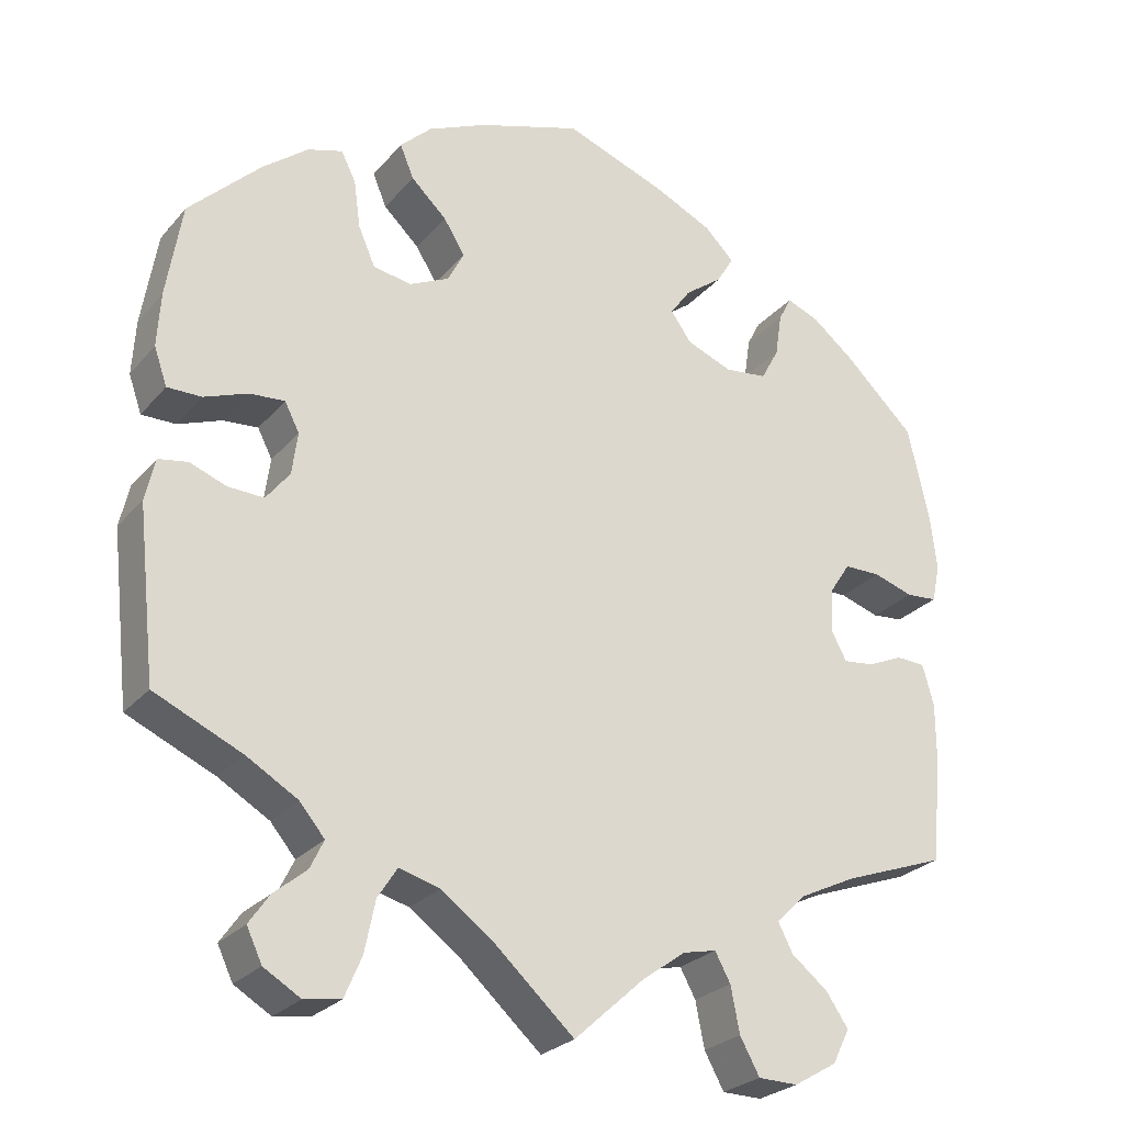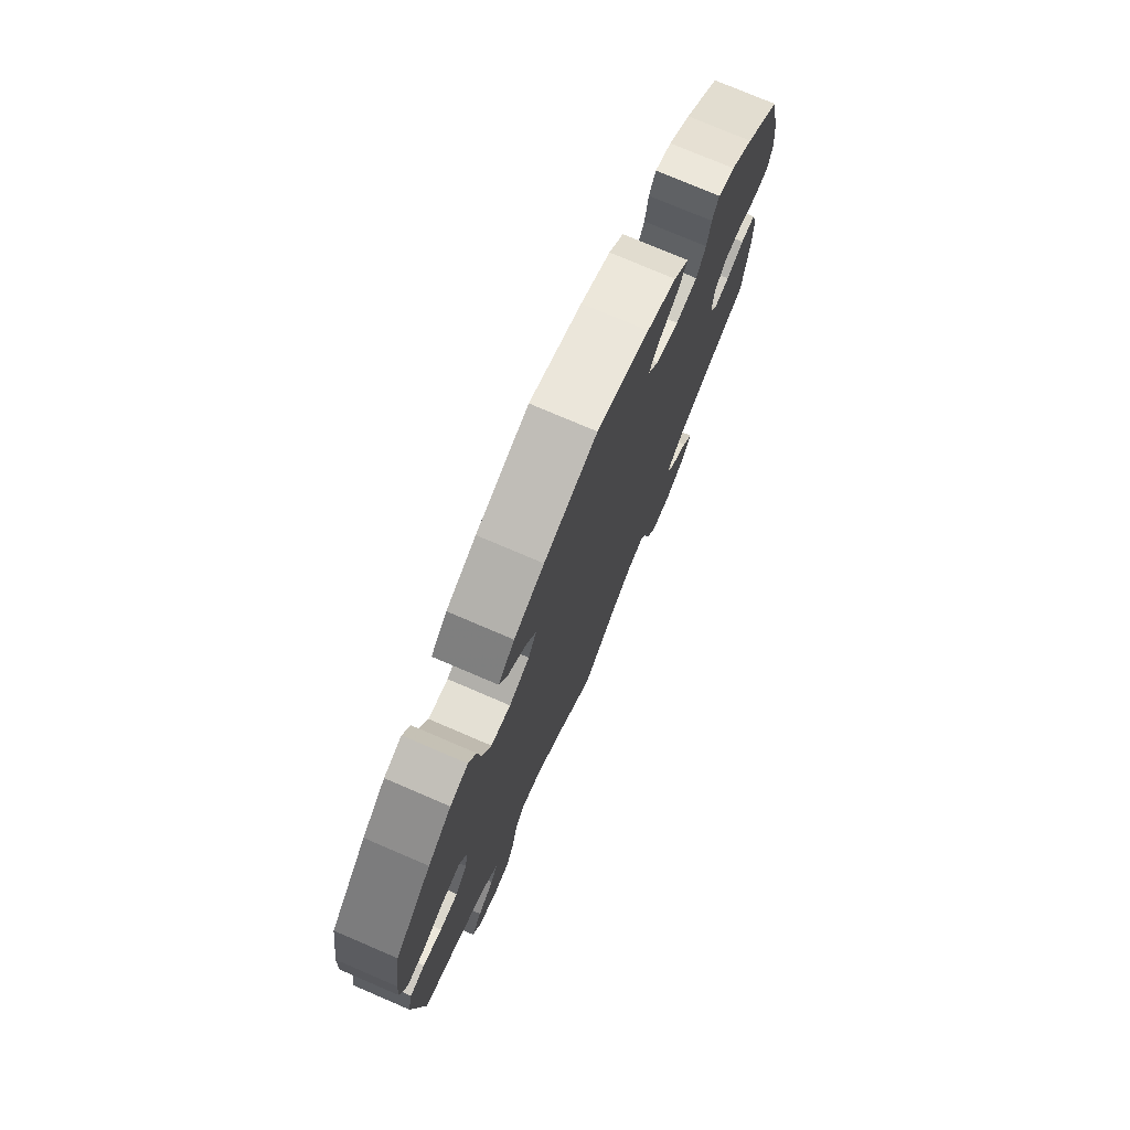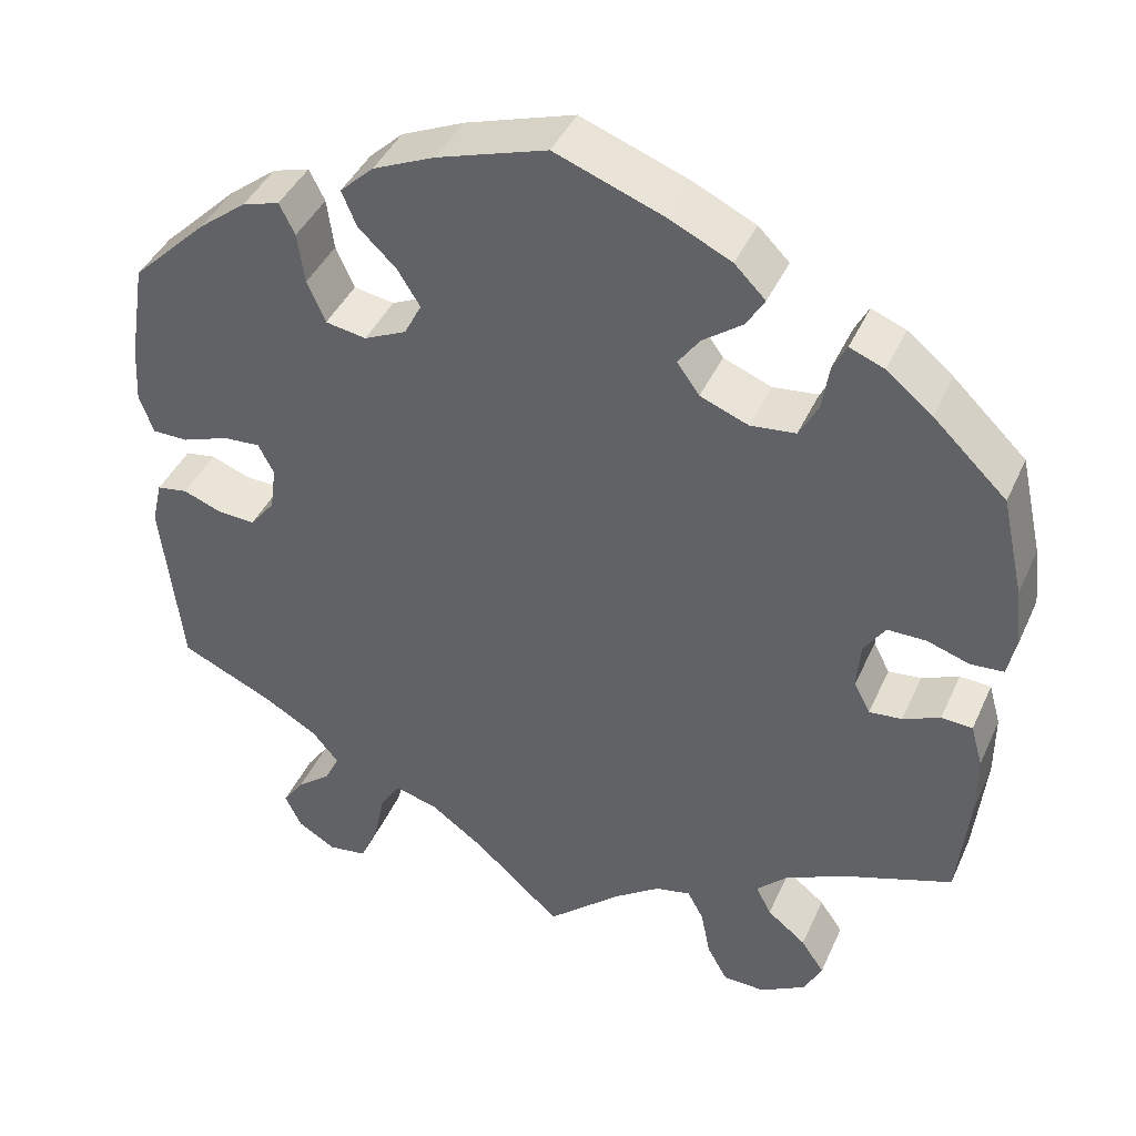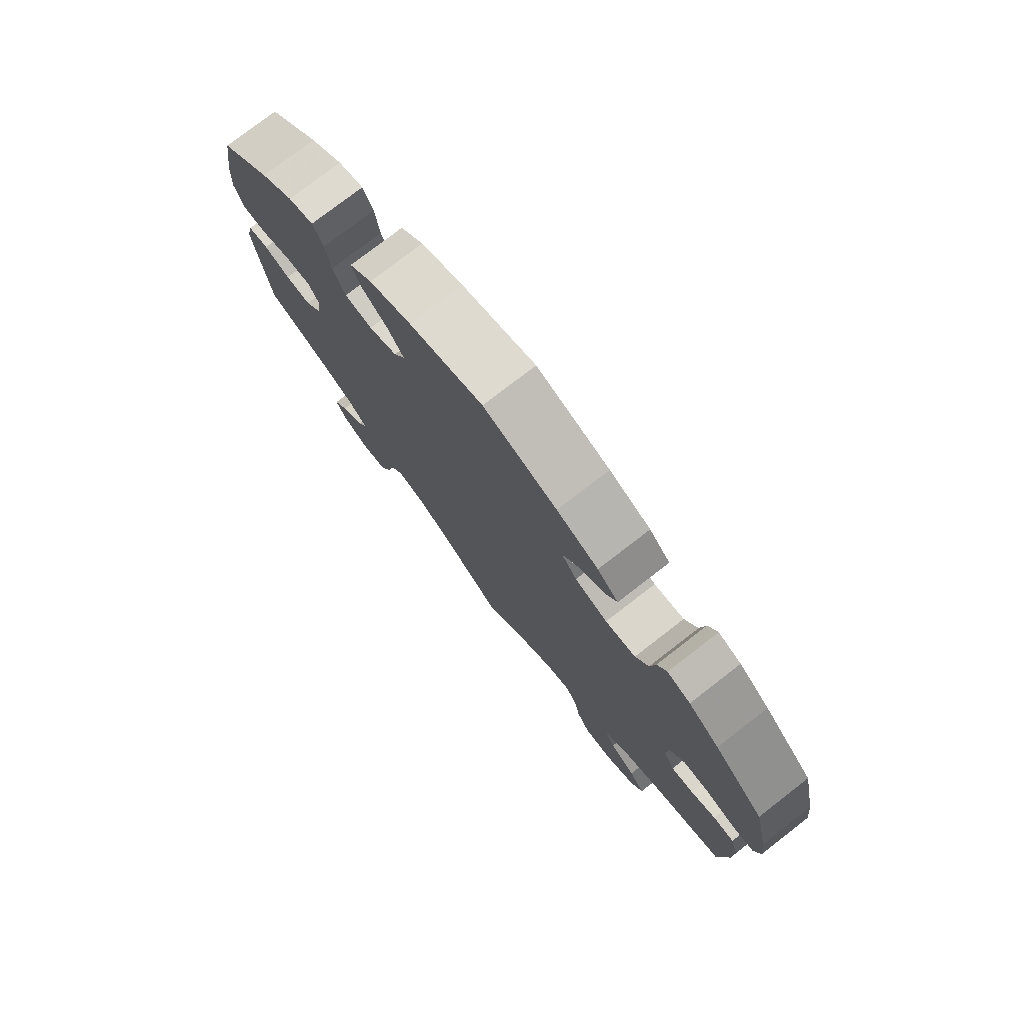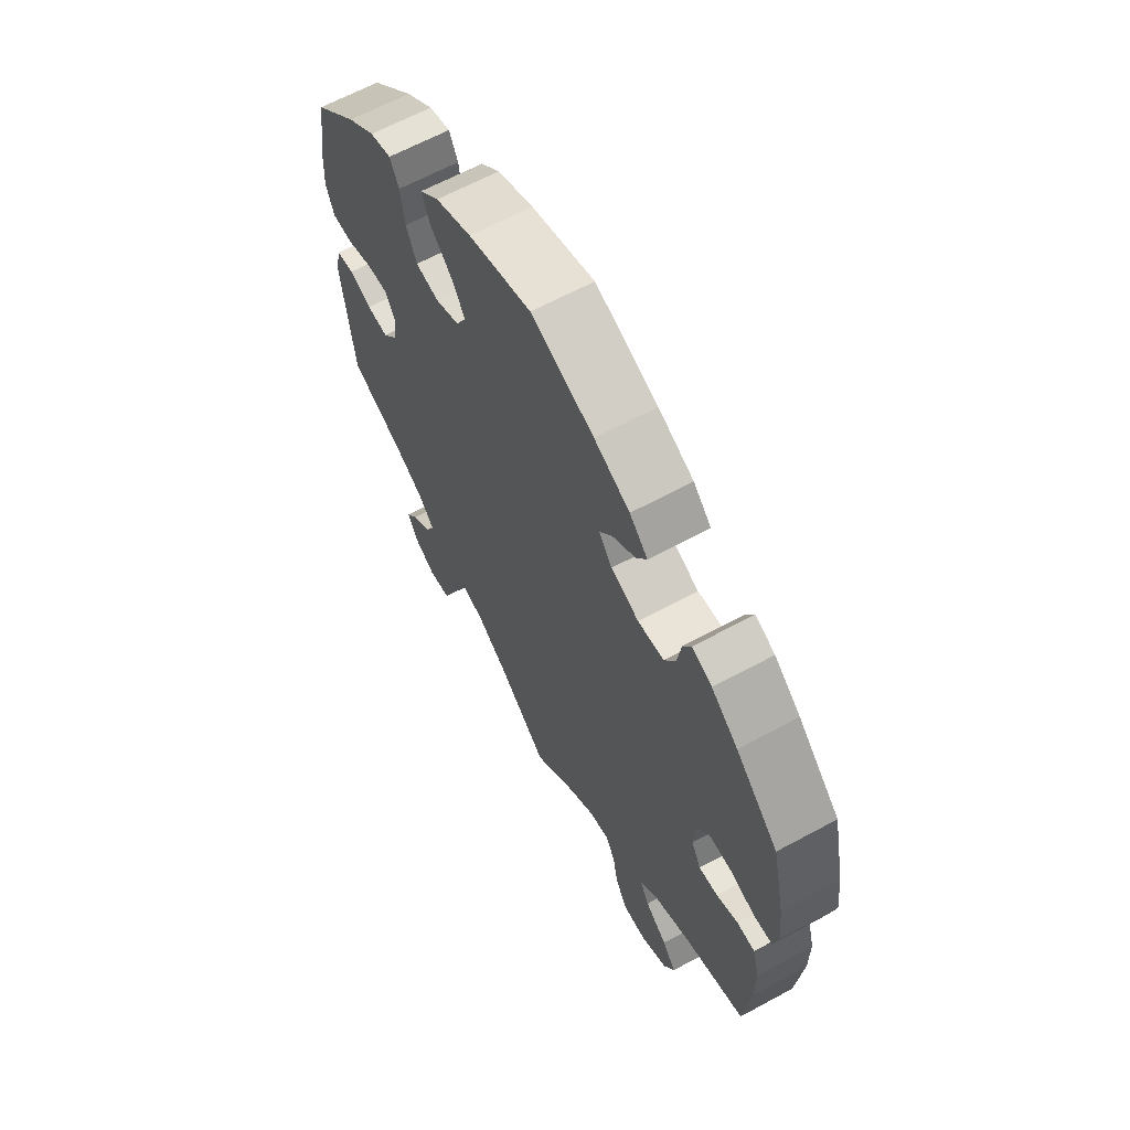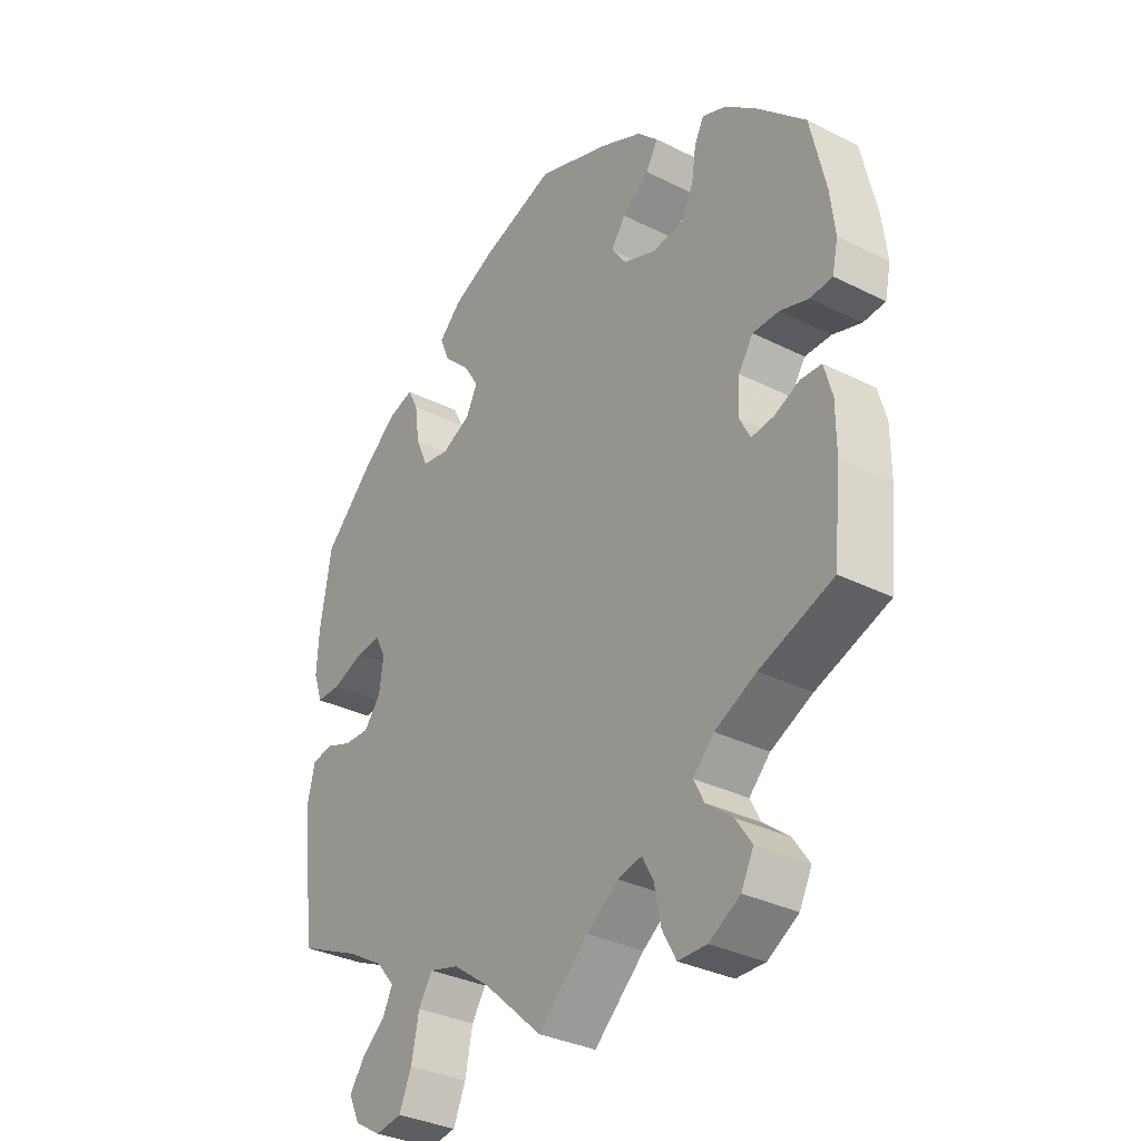
<metadata>
{"format":"obj","ext":"obj","renderer":"f3d","projection":"perspective","resolution":1024,"background":"white","views":[{"elev":-26.0,"azim":149.2,"up":"+Z"},{"elev":75.9,"azim":113.2,"up":"+Z"},{"elev":42.0,"azim":-157.0,"up":"+Z"},{"elev":77.4,"azim":-127.7,"up":"+Z"},{"elev":64.4,"azim":-118.6,"up":"+Z"},{"elev":-33.2,"azim":-124.6,"up":"+Z"}]}
</metadata>
<code>
v 0.519 0.07 0.173
v 0.523 0.07 0.106
v 0.507 0.07 0.06
v 0.465 0.07 0.06
v 0.411 0.07 0.08
v 0.368 0.07 0.083
v 0.35 0.07 0.048
v 0.357 0.07 -0.004
v 0.386 0.07 -0.041
v 0.43 0.07 -0.039
v 0.475 0.07 -0.022
v 0.511 0.07 -0.028
v 0.523 0.07 -0.08
v 0.5 0.07 -0.289
v 0.392 0.07 -0.338
v 0.329 0.07 -0.375
v 0.298 0.07 -0.412
v 0.315 0.07 -0.447
v 0.355 0.07 -0.48
v 0.38 0.07 -0.516
v 0.361 0.07 -0.556
v 0.316 0.07 -0.583
v 0.271 0.07 -0.576
v 0.25 0.07 -0.527
v 0.237 0.07 -0.464
v 0.213 0.07 -0.427
v 0.163 0.07 -0.441
v 0.1 0.07 -0.487
v 0 0.07 -0.578
v -0.086 0.07 -0.5
v -0.14 0.07 -0.461
v -0.181 0.07 -0.452
v -0.2 0.07 -0.487
v -0.211 0.07 -0.543
v -0.235 0.07 -0.587
v -0.284 0.07 -0.588
v -0.337 0.07 -0.557
v -0.358 0.07 -0.515
v -0.331 0.07 -0.475
v -0.286 0.07 -0.439
v -0.268 0.07 -0.404
v -0.304 0.07 -0.368
v -0.375 0.07 -0.334
v -0.5 0.07 -0.289
v -0.513 0.07 -0.162
v -0.513 0.07 -0.087
v -0.499 0.07 -0.037
v -0.463 0.07 -0.035
v -0.42 0.07 -0.054
v -0.382 0.07 -0.058
v -0.363 0.07 -0.022
v -0.367 0.07 0.033
v -0.392 0.07 0.071
v -0.437 0.07 0.071
v -0.486 0.07 0.055
v -0.524 0.07 0.058
v -0.534 0.07 0.104
v -0.526 0.07 0.173
v -0.5 0.07 0.289
v -0.415 0.07 0.371
v -0.362 0.07 0.414
v -0.322 0.07 0.43
v -0.306 0.07 0.399
v -0.298 0.07 0.346
v -0.276 0.07 0.305
v -0.224 0.07 0.299
v -0.168 0.07 0.321
v -0.142 0.07 0.357
v -0.167 0.07 0.392
v -0.213 0.07 0.426
v -0.234 0.07 0.461
v -0.198 0.07 0.497
v -0.127 0.07 0.531
v -0.001 0.07 0.578
v 0.126 0.07 0.537
v 0.198 0.07 0.505
v 0.237 0.07 0.468
v 0.22 0.07 0.427
v 0.176 0.07 0.385
v 0.15 0.07 0.343
v 0.17 0.07 0.304
v 0.219 0.07 0.281
v 0.266 0.07 0.289
v 0.287 0.07 0.337
v 0.295 0.07 0.396
v 0.313 0.07 0.432
v 0.356 0.07 0.419
v 0.412 0.07 0.375
v 0.5 0.07 0.289
v 0.519 0 0.173
v 0.523 0 0.106
v 0.507 0 0.06
v 0.465 0 0.06
v 0.411 0 0.08
v 0.368 0 0.083
v 0.35 0 0.048
v 0.357 0 -0.004
v 0.386 0 -0.041
v 0.43 0 -0.039
v 0.475 0 -0.022
v 0.511 0 -0.028
v 0.523 0 -0.08
v 0.5 0 -0.289
v 0.392 0 -0.338
v 0.329 0 -0.375
v 0.298 0 -0.412
v 0.315 0 -0.447
v 0.355 0 -0.48
v 0.38 0 -0.516
v 0.361 0 -0.556
v 0.316 0 -0.583
v 0.271 0 -0.576
v 0.25 0 -0.527
v 0.237 0 -0.464
v 0.213 0 -0.427
v 0.163 0 -0.441
v 0.1 0 -0.487
v 0 0 -0.578
v -0.086 0 -0.5
v -0.14 0 -0.461
v -0.181 0 -0.452
v -0.2 0 -0.487
v -0.211 0 -0.543
v -0.235 0 -0.587
v -0.284 0 -0.588
v -0.337 0 -0.557
v -0.358 0 -0.515
v -0.331 0 -0.475
v -0.286 0 -0.439
v -0.268 0 -0.404
v -0.304 0 -0.368
v -0.375 0 -0.334
v -0.5 0 -0.289
v -0.513 0 -0.162
v -0.513 0 -0.087
v -0.499 0 -0.037
v -0.463 0 -0.035
v -0.42 0 -0.054
v -0.382 0 -0.058
v -0.363 0 -0.022
v -0.367 0 0.033
v -0.392 0 0.071
v -0.437 0 0.071
v -0.486 0 0.055
v -0.524 0 0.058
v -0.534 0 0.104
v -0.526 0 0.173
v -0.5 0 0.289
v -0.415 0 0.371
v -0.362 0 0.414
v -0.322 0 0.43
v -0.306 0 0.399
v -0.298 0 0.346
v -0.276 0 0.305
v -0.224 0 0.299
v -0.168 0 0.321
v -0.142 0 0.357
v -0.167 0 0.392
v -0.213 0 0.426
v -0.234 0 0.461
v -0.198 0 0.497
v -0.127 0 0.531
v -0.001 0 0.578
v 0.126 0 0.537
v 0.198 0 0.505
v 0.237 0 0.468
v 0.22 0 0.427
v 0.176 0 0.385
v 0.15 0 0.343
v 0.17 0 0.304
v 0.219 0 0.281
v 0.266 0 0.289
v 0.287 0 0.337
v 0.295 0 0.396
v 0.313 0 0.432
v 0.356 0 0.419
v 0.412 0 0.375
v 0.5 0 0.289
f 84 85 86 87
f 83 84 87 88
f 76 77 78 79
f 76 79 80
f 75 76 80
f 74 75 80
f 73 74 80 81
f 69 70 71 72
f 68 69 72 73
f 61 62 63 64
f 61 64 65
f 60 61 65
f 59 60 65
f 58 59 65 66
f 54 55 56 57
f 53 54 57 58
f 46 47 48 49
f 46 49 50
f 43 44 45 46
f 42 43 46 50
f 41 42 50 51
f 37 38 39 40
f 37 40 41
f 36 37 41
f 33 34 35 36
f 32 33 36 41
f 31 32 41 51
f 28 29 30
f 27 28 30 31
f 26 27 31 51
f 22 23 24 25
f 22 25 26
f 21 22 26
f 18 19 20 21
f 17 18 21 26
f 16 17 26 51
f 12 13 14 15
f 10 11 12 15
f 9 10 15 16
f 8 9 16 51
f 2 3 4 5
f 2 5 6
f 1 2 6
f 83 88 89 1
f 68 73 81
f 67 68 81 82
f 53 58 66 67
f 52 53 67 82
f 7 8 51 52
f 6 7 52 82
f 1 6 82 83
f 176 175 174 173
f 177 176 173 172
f 168 167 166 165
f 169 168 165
f 169 165 164
f 169 164 163
f 170 169 163 162
f 161 160 159 158
f 162 161 158 157
f 153 152 151 150
f 154 153 150
f 154 150 149
f 154 149 148
f 155 154 148 147
f 146 145 144 143
f 147 146 143 142
f 138 137 136 135
f 139 138 135
f 135 134 133 132
f 139 135 132 131
f 140 139 131 130
f 129 128 127 126
f 130 129 126
f 130 126 125
f 125 124 123 122
f 130 125 122 121
f 140 130 121 120
f 119 118 117
f 120 119 117 116
f 140 120 116 115
f 114 113 112 111
f 115 114 111
f 115 111 110
f 110 109 108 107
f 115 110 107 106
f 140 115 106 105
f 104 103 102 101
f 104 101 100 99
f 105 104 99 98
f 140 105 98 97
f 94 93 92 91
f 95 94 91
f 95 91 90
f 90 178 177 172
f 170 162 157
f 171 170 157 156
f 156 155 147 142
f 171 156 142 141
f 141 140 97 96
f 171 141 96 95
f 172 171 95 90
f 1 90 91 2
f 2 91 92 3
f 3 92 93 4
f 4 93 94 5
f 5 94 95 6
f 6 95 96 7
f 7 96 97 8
f 8 97 98 9
f 9 98 99 10
f 10 99 100 11
f 11 100 101 12
f 12 101 102 13
f 13 102 103 14
f 14 103 104 15
f 15 104 105 16
f 16 105 106 17
f 17 106 107 18
f 18 107 108 19
f 19 108 109 20
f 20 109 110 21
f 21 110 111 22
f 22 111 112 23
f 23 112 113 24
f 24 113 114 25
f 25 114 115 26
f 26 115 116 27
f 27 116 117 28
f 28 117 118 29
f 29 118 119 30
f 30 119 120 31
f 31 120 121 32
f 32 121 122 33
f 33 122 123 34
f 34 123 124 35
f 35 124 125 36
f 36 125 126 37
f 37 126 127 38
f 38 127 128 39
f 39 128 129 40
f 40 129 130 41
f 41 130 131 42
f 42 131 132 43
f 43 132 133 44
f 44 133 134 45
f 45 134 135 46
f 46 135 136 47
f 47 136 137 48
f 48 137 138 49
f 49 138 139 50
f 50 139 140 51
f 51 140 141 52
f 52 141 142 53
f 53 142 143 54
f 54 143 144 55
f 55 144 145 56
f 56 145 146 57
f 57 146 147 58
f 58 147 148 59
f 59 148 149 60
f 60 149 150 61
f 61 150 151 62
f 62 151 152 63
f 63 152 153 64
f 64 153 154 65
f 65 154 155 66
f 66 155 156 67
f 67 156 157 68
f 68 157 158 69
f 69 158 159 70
f 70 159 160 71
f 71 160 161 72
f 72 161 162 73
f 73 162 163 74
f 74 163 164 75
f 75 164 165 76
f 76 165 166 77
f 77 166 167 78
f 78 167 168 79
f 79 168 169 80
f 80 169 170 81
f 81 170 171 82
f 82 171 172 83
f 83 172 173 84
f 84 173 174 85
f 85 174 175 86
f 86 175 176 87
f 87 176 177 88
f 88 177 178 89
f 89 178 90 1

</code>
